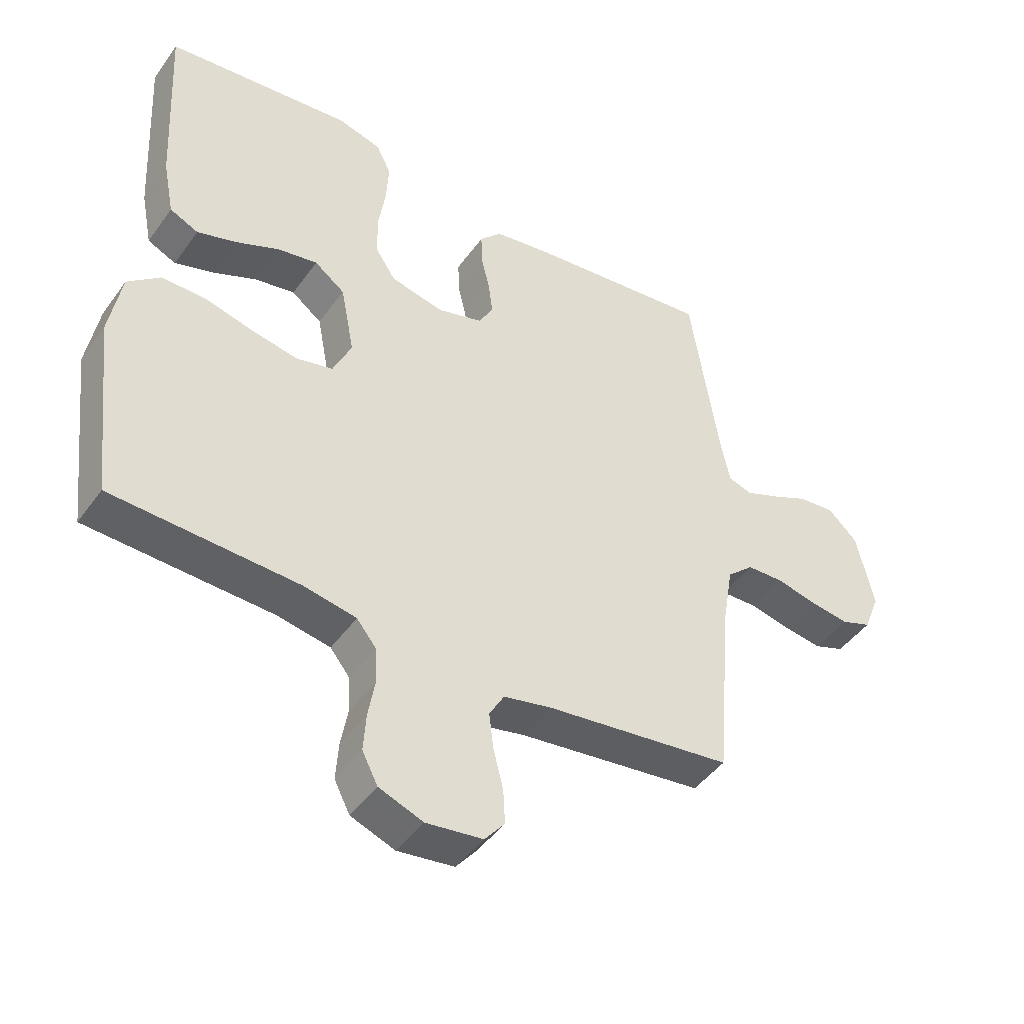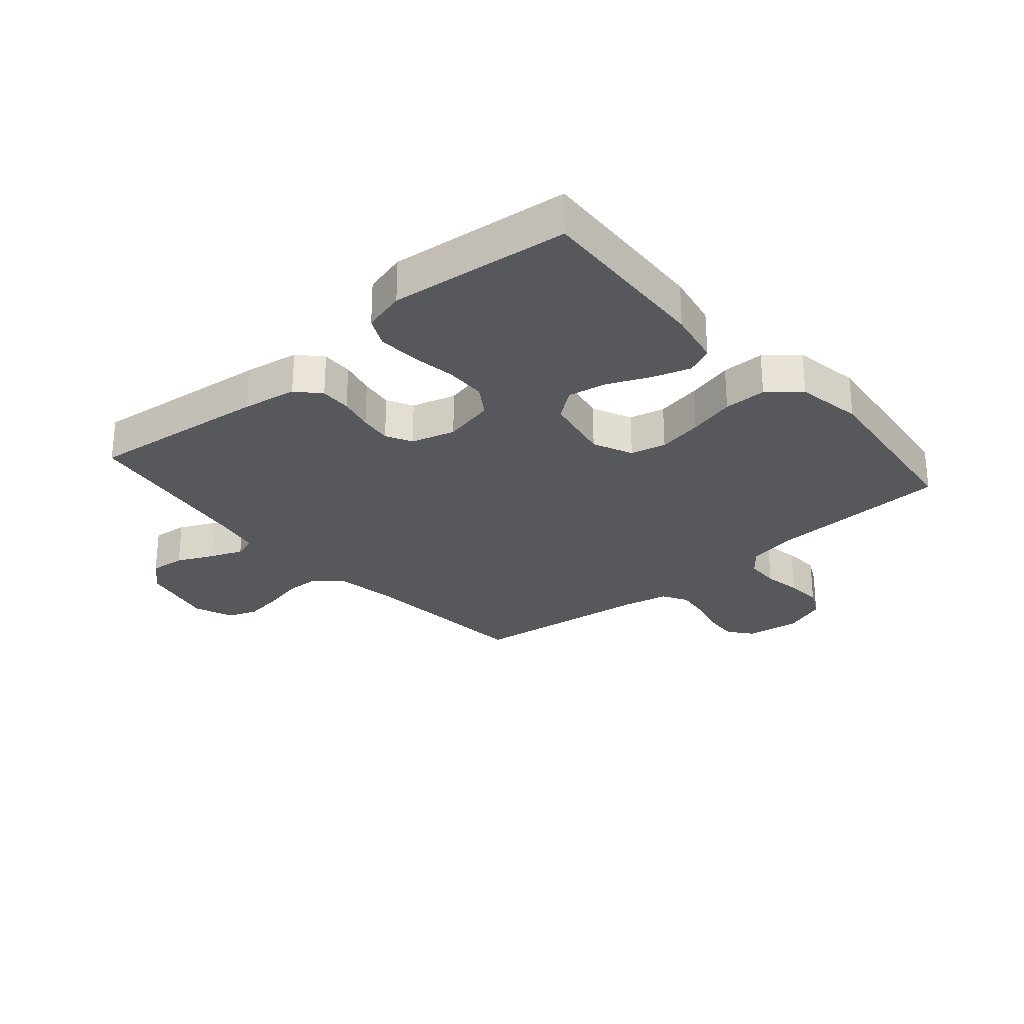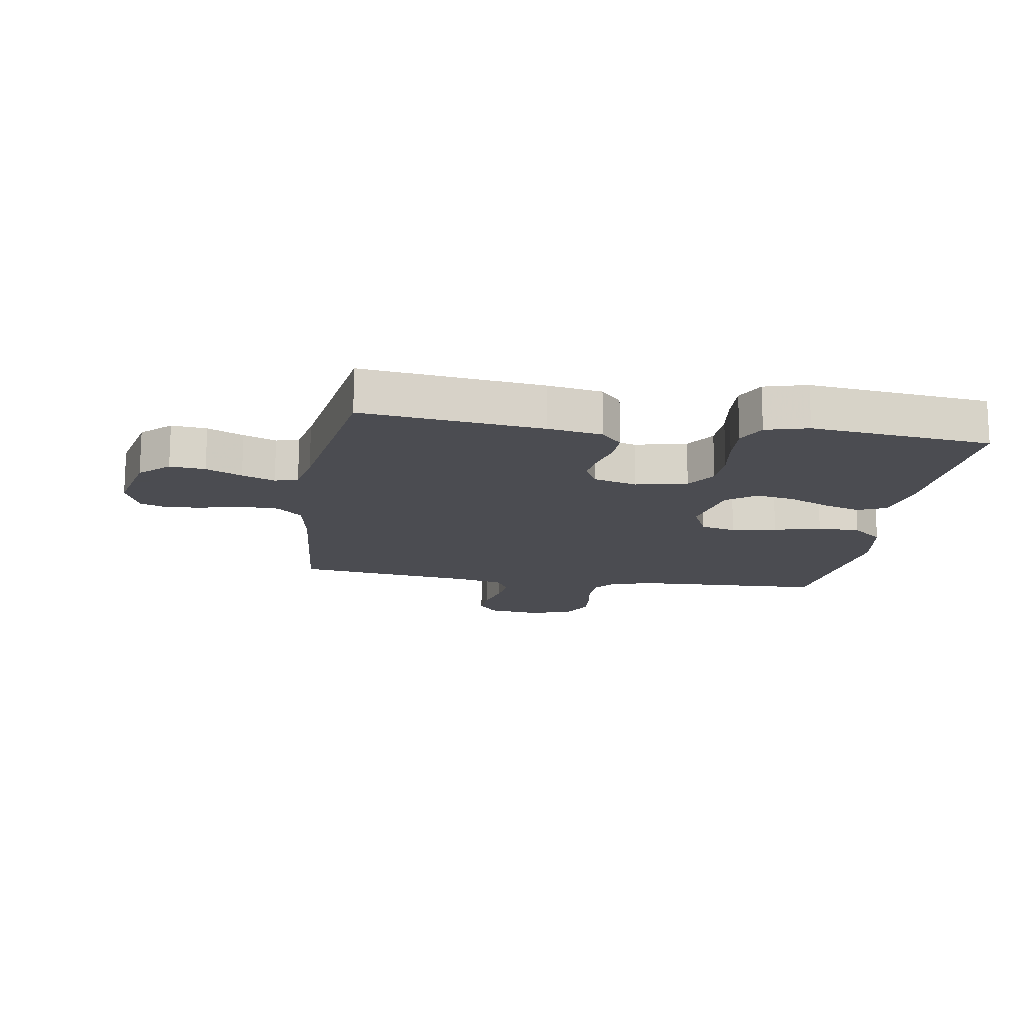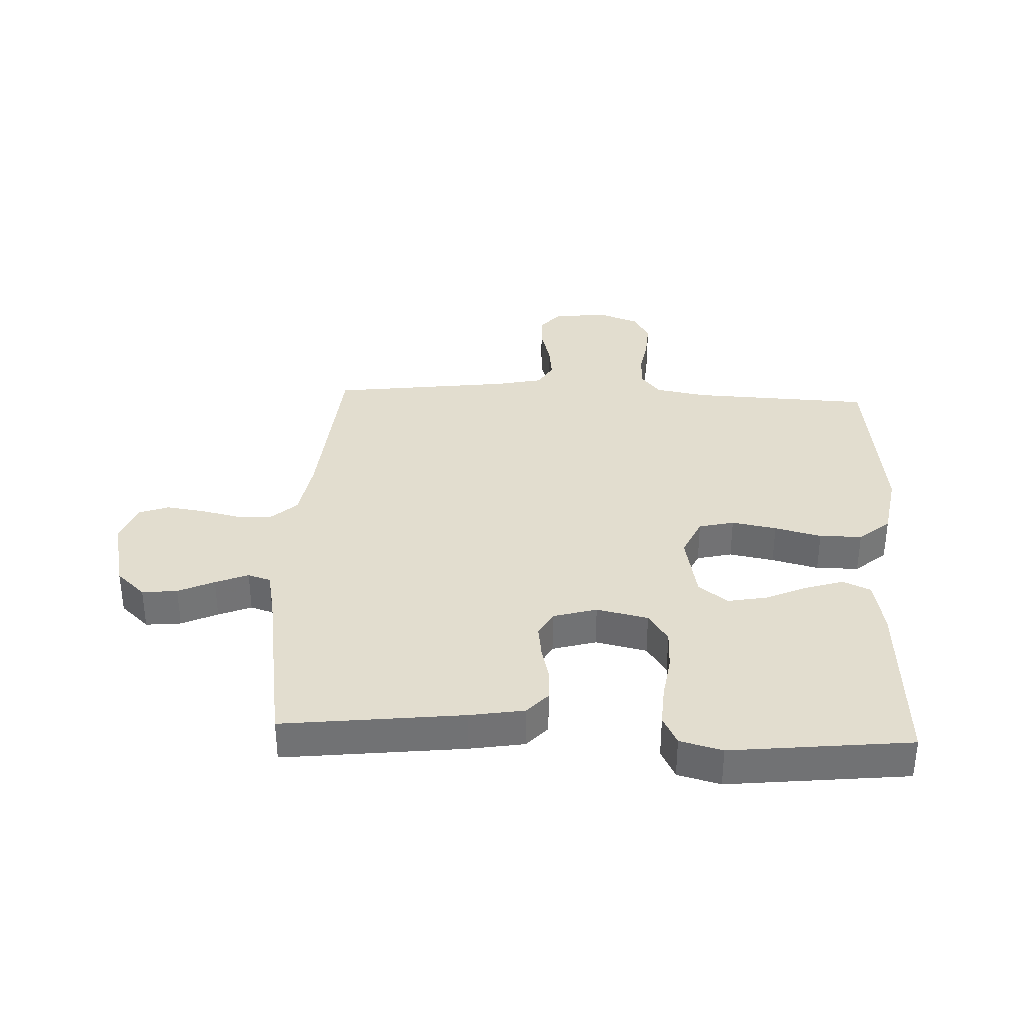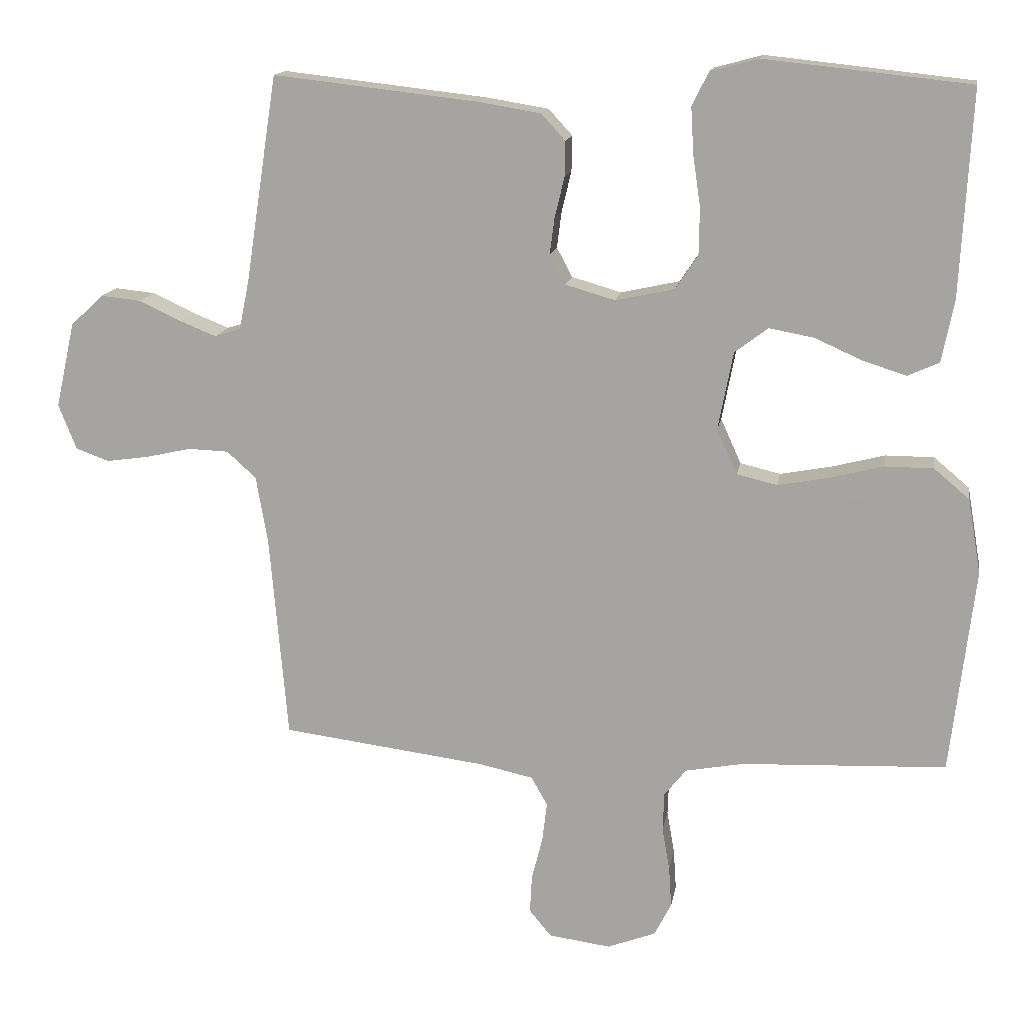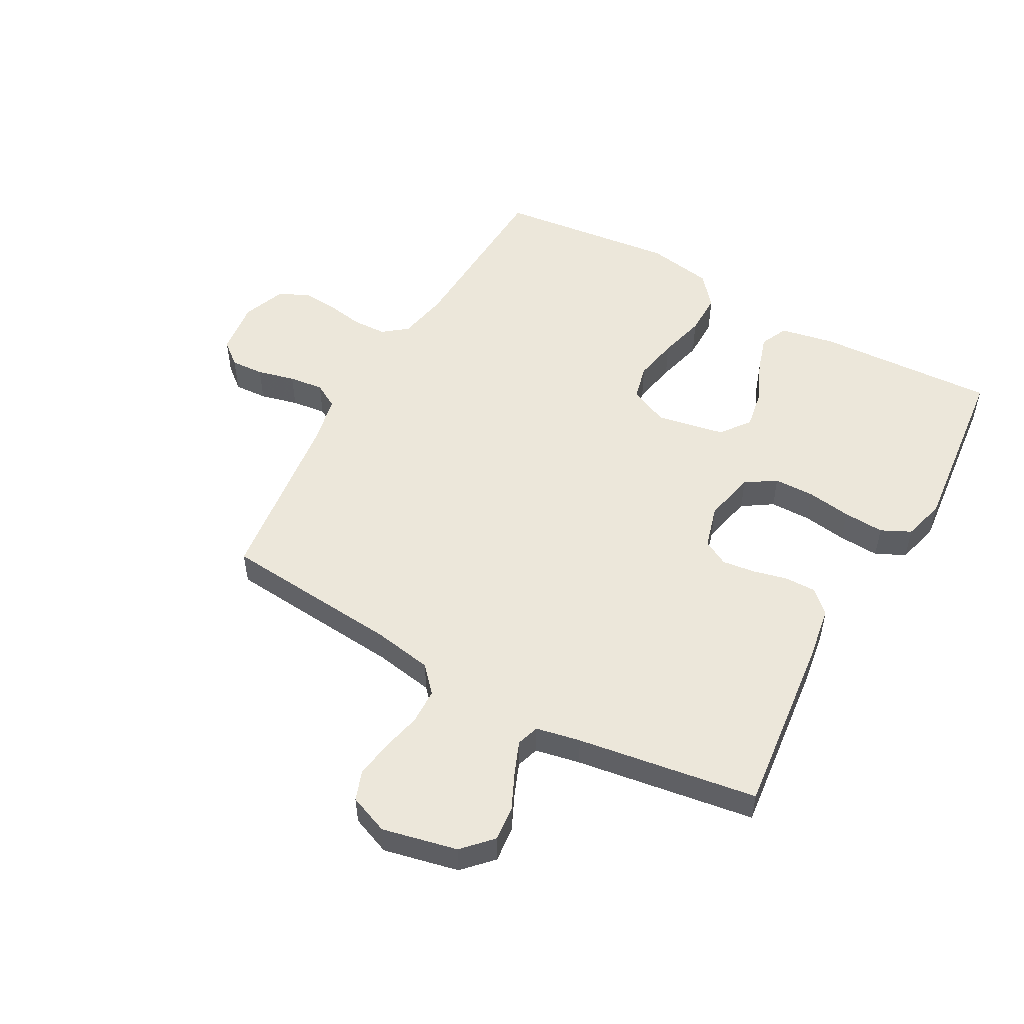
<metadata>
{"format":"obj","ext":"obj","renderer":"f3d","projection":"perspective","resolution":1024,"background":"white","views":[{"elev":-45.2,"azim":146.6,"up":"+Z"},{"elev":-27.7,"azim":40.8,"up":"+Y"},{"elev":-15.3,"azim":-9.0,"up":"+Y"},{"elev":34.8,"azim":2.5,"up":"+Y"},{"elev":14.6,"azim":9.5,"up":"+Z"},{"elev":52.0,"azim":-60.8,"up":"+Y"}]}
</metadata>
<code>
v 0.5 0.07 -0.5
v 0.2 0.07 -0.513
v 0.115 0.07 -0.529
v 0.083 0.07 -0.569
v 0.081 0.07 -0.626
v 0.092 0.07 -0.689
v 0.096 0.07 -0.749
v 0.071 0.07 -0.798
v 0 0.07 -0.825
v -0.091 0.07 -0.813
v -0.123 0.07 -0.774
v -0.12 0.07 -0.718
v -0.104 0.07 -0.655
v -0.097 0.07 -0.597
v -0.121 0.07 -0.555
v -0.2 0.07 -0.538
v -0.5 0.07 -0.5
v -0.526 0.07 -0.2
v -0.543 0.07 -0.101
v -0.586 0.07 -0.062
v -0.645 0.07 -0.06
v -0.712 0.07 -0.075
v -0.774 0.07 -0.084
v -0.823 0.07 -0.066
v -0.849 0.07 0
v -0.821 0.07 0.125
v -0.773 0.07 0.17
v -0.714 0.07 0.164
v -0.654 0.07 0.136
v -0.599 0.07 0.114
v -0.561 0.07 0.126
v -0.546 0.07 0.2
v -0.5 0.07 0.5
v -0.2 0.07 0.466
v -0.109 0.07 0.451
v -0.074 0.07 0.413
v -0.075 0.07 0.361
v -0.089 0.07 0.303
v -0.096 0.07 0.249
v -0.073 0.07 0.206
v 0 0.07 0.185
v 0.086 0.07 0.204
v 0.119 0.07 0.254
v 0.12 0.07 0.322
v 0.109 0.07 0.396
v 0.105 0.07 0.464
v 0.129 0.07 0.513
v 0.2 0.07 0.532
v 0.5 0.07 0.5
v 0.484 0.07 0.2
v 0.466 0.07 0.109
v 0.42 0.07 0.088
v 0.357 0.07 0.108
v 0.287 0.07 0.139
v 0.222 0.07 0.151
v 0.173 0.07 0.114
v 0.151 0.07 0
v 0.181 0.07 -0.066
v 0.24 0.07 -0.08
v 0.315 0.07 -0.066
v 0.393 0.07 -0.046
v 0.464 0.07 -0.046
v 0.516 0.07 -0.09
v 0.535 0.07 -0.2
v 0.5 0 -0.5
v 0.2 0 -0.513
v 0.115 0 -0.529
v 0.083 0 -0.569
v 0.081 0 -0.626
v 0.092 0 -0.689
v 0.096 0 -0.749
v 0.071 0 -0.798
v 0 0 -0.825
v -0.091 0 -0.813
v -0.123 0 -0.774
v -0.12 0 -0.718
v -0.104 0 -0.655
v -0.097 0 -0.597
v -0.121 0 -0.555
v -0.2 0 -0.538
v -0.5 0 -0.5
v -0.526 0 -0.2
v -0.543 0 -0.101
v -0.586 0 -0.062
v -0.645 0 -0.06
v -0.712 0 -0.075
v -0.774 0 -0.084
v -0.823 0 -0.066
v -0.849 0 0
v -0.821 0 0.125
v -0.773 0 0.17
v -0.714 0 0.164
v -0.654 0 0.136
v -0.599 0 0.114
v -0.561 0 0.126
v -0.546 0 0.2
v -0.5 0 0.5
v -0.2 0 0.466
v -0.109 0 0.451
v -0.074 0 0.413
v -0.075 0 0.361
v -0.089 0 0.303
v -0.096 0 0.249
v -0.073 0 0.206
v 0 0 0.185
v 0.086 0 0.204
v 0.119 0 0.254
v 0.12 0 0.322
v 0.109 0 0.396
v 0.105 0 0.464
v 0.129 0 0.513
v 0.2 0 0.532
v 0.5 0 0.5
v 0.484 0 0.2
v 0.466 0 0.109
v 0.42 0 0.088
v 0.357 0 0.108
v 0.287 0 0.139
v 0.222 0 0.151
v 0.173 0 0.114
v 0.151 0 0
v 0.181 0 -0.066
v 0.24 0 -0.08
v 0.315 0 -0.066
v 0.393 0 -0.046
v 0.464 0 -0.046
v 0.516 0 -0.09
v 0.535 0 -0.2
f 64 1 2
f 63 64 2
f 62 63 2
f 61 62 2
f 60 61 2
f 59 60 2 3
f 58 59 3 4
f 57 58 4
f 52 53 54
f 51 52 54
f 50 51 54
f 49 50 54
f 48 49 54
f 47 48 54
f 46 47 54
f 45 46 54
f 44 45 54
f 43 44 54 55
f 42 43 55 56
f 36 37 38
f 35 36 38
f 34 35 38
f 33 34 38
f 32 33 38
f 31 32 38 39
f 30 31 39 40
f 27 28 29
f 26 27 29
f 25 26 29
f 24 25 29
f 23 24 29
f 22 23 29
f 21 22 29
f 20 21 29 30
f 30 40 41
f 20 30 41
f 19 20 41
f 16 17 18
f 42 56 57
f 41 42 57
f 19 41 57
f 18 19 57
f 16 18 57
f 15 16 57
f 11 12 13
f 10 11 13
f 9 10 13
f 8 9 13
f 7 8 13
f 6 7 13
f 5 6 13
f 14 15 57 4
f 4 5 13 14
f 66 65 128
f 66 128 127
f 66 127 126
f 66 126 125
f 66 125 124
f 67 66 124 123
f 68 67 123 122
f 68 122 121
f 118 117 116
f 118 116 115
f 118 115 114
f 118 114 113
f 118 113 112
f 118 112 111
f 118 111 110
f 118 110 109
f 118 109 108
f 119 118 108 107
f 120 119 107 106
f 102 101 100
f 102 100 99
f 102 99 98
f 102 98 97
f 102 97 96
f 103 102 96 95
f 104 103 95 94
f 93 92 91
f 93 91 90
f 93 90 89
f 93 89 88
f 93 88 87
f 93 87 86
f 93 86 85
f 94 93 85 84
f 105 104 94
f 105 94 84
f 105 84 83
f 82 81 80
f 121 120 106
f 121 106 105
f 121 105 83
f 121 83 82
f 121 82 80
f 121 80 79
f 77 76 75
f 77 75 74
f 77 74 73
f 77 73 72
f 77 72 71
f 77 71 70
f 77 70 69
f 68 121 79 78
f 78 77 69 68
f 1 65 66 2
f 2 66 67 3
f 3 67 68 4
f 4 68 69 5
f 5 69 70 6
f 6 70 71 7
f 7 71 72 8
f 8 72 73 9
f 9 73 74 10
f 10 74 75 11
f 11 75 76 12
f 12 76 77 13
f 13 77 78 14
f 14 78 79 15
f 15 79 80 16
f 16 80 81 17
f 17 81 82 18
f 18 82 83 19
f 19 83 84 20
f 20 84 85 21
f 21 85 86 22
f 22 86 87 23
f 23 87 88 24
f 24 88 89 25
f 25 89 90 26
f 26 90 91 27
f 27 91 92 28
f 28 92 93 29
f 29 93 94 30
f 30 94 95 31
f 31 95 96 32
f 32 96 97 33
f 33 97 98 34
f 34 98 99 35
f 35 99 100 36
f 36 100 101 37
f 37 101 102 38
f 38 102 103 39
f 39 103 104 40
f 40 104 105 41
f 41 105 106 42
f 42 106 107 43
f 43 107 108 44
f 44 108 109 45
f 45 109 110 46
f 46 110 111 47
f 47 111 112 48
f 48 112 113 49
f 49 113 114 50
f 50 114 115 51
f 51 115 116 52
f 52 116 117 53
f 53 117 118 54
f 54 118 119 55
f 55 119 120 56
f 56 120 121 57
f 57 121 122 58
f 58 122 123 59
f 59 123 124 60
f 60 124 125 61
f 61 125 126 62
f 62 126 127 63
f 63 127 128 64
f 64 128 65 1

</code>
